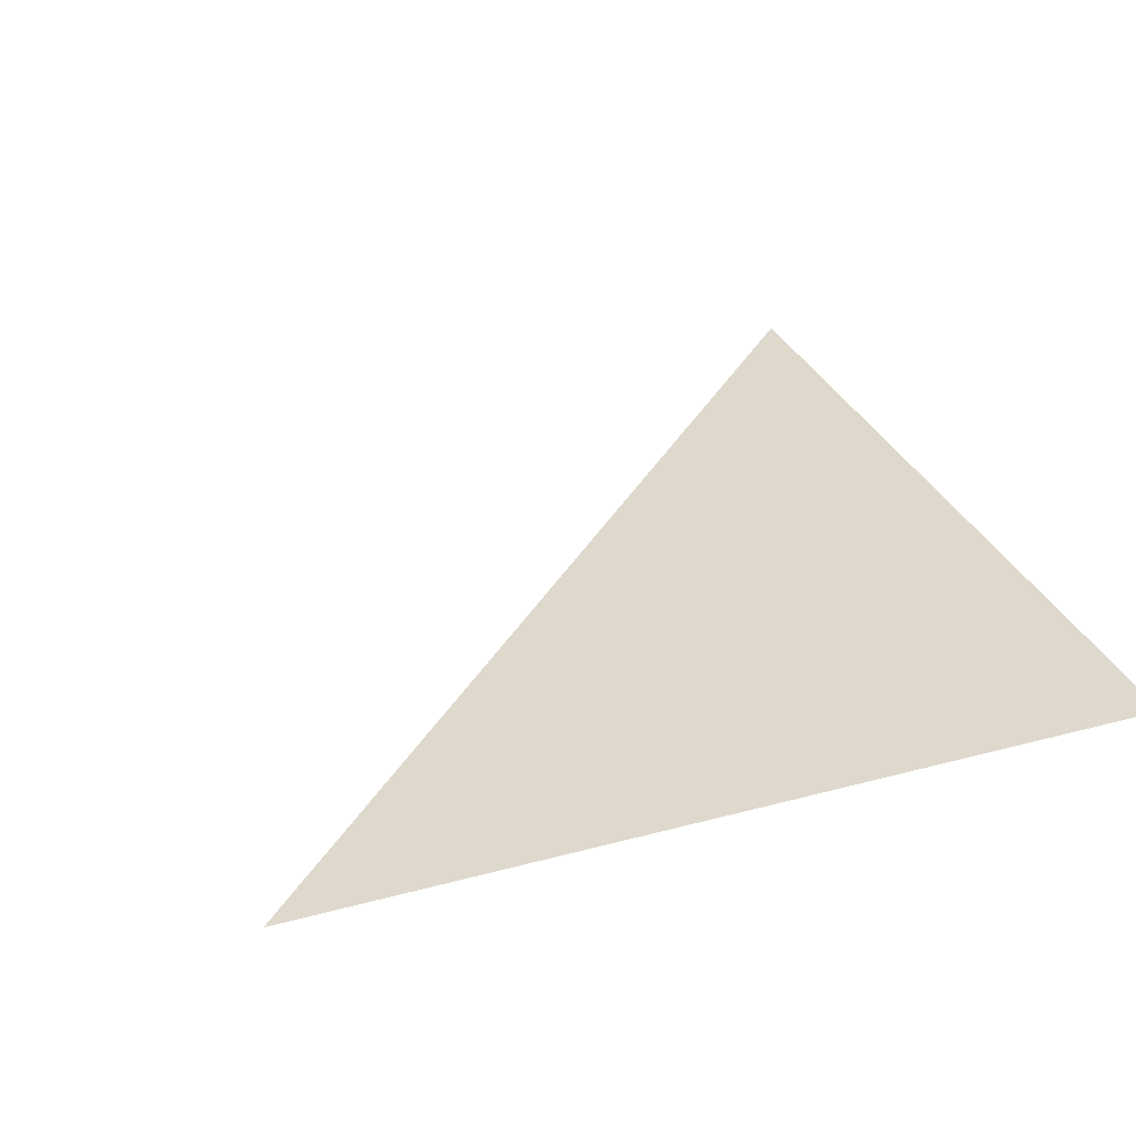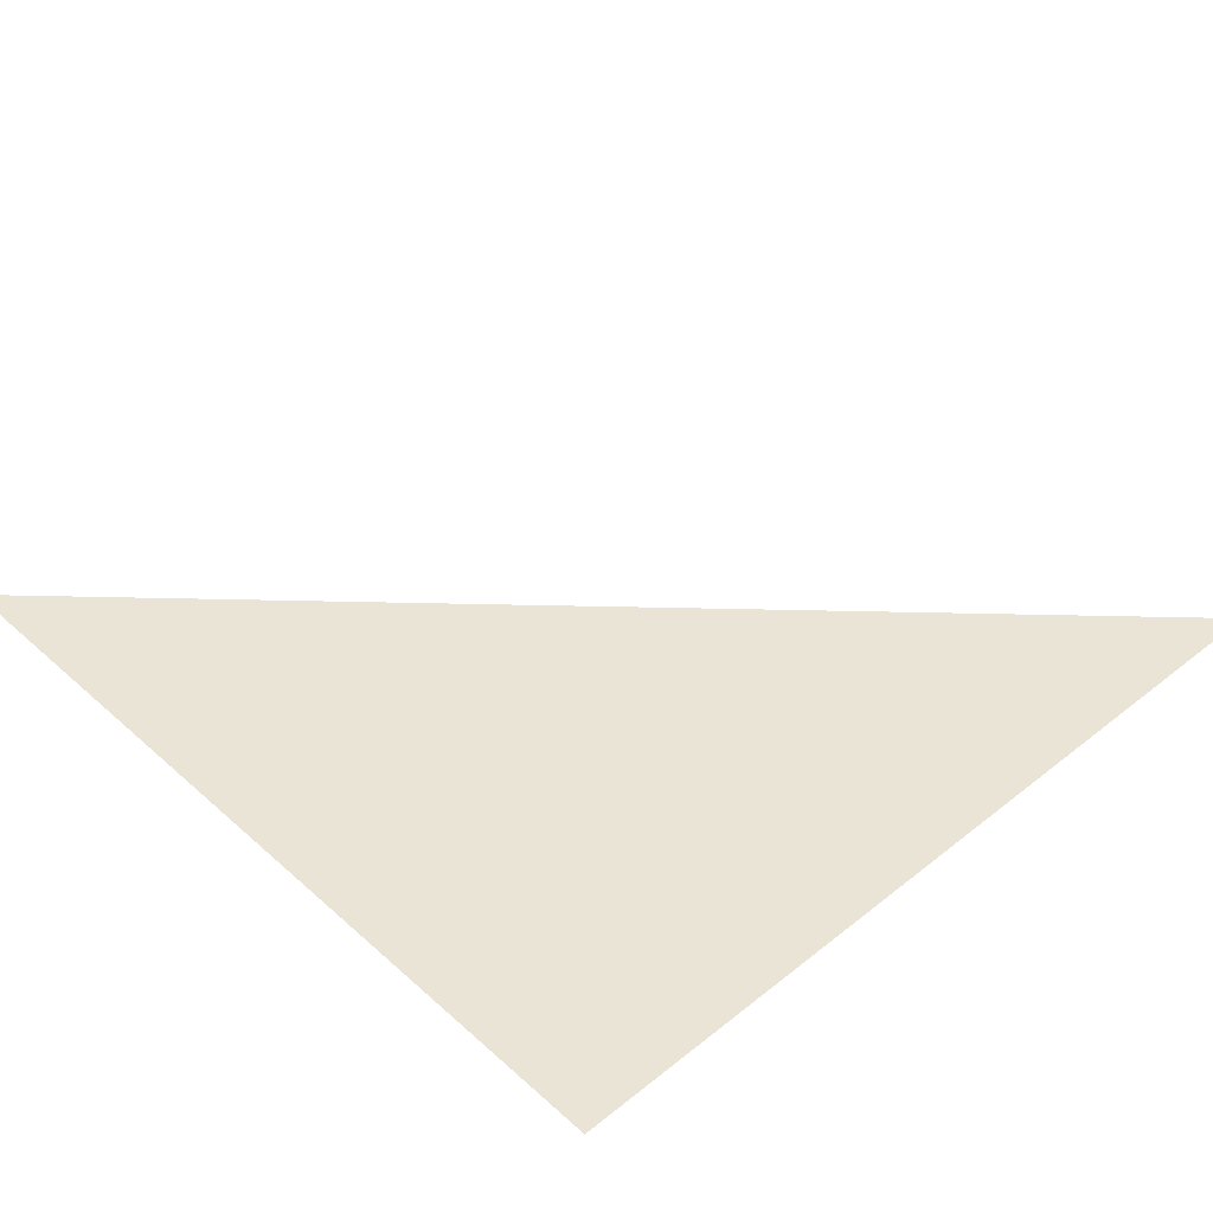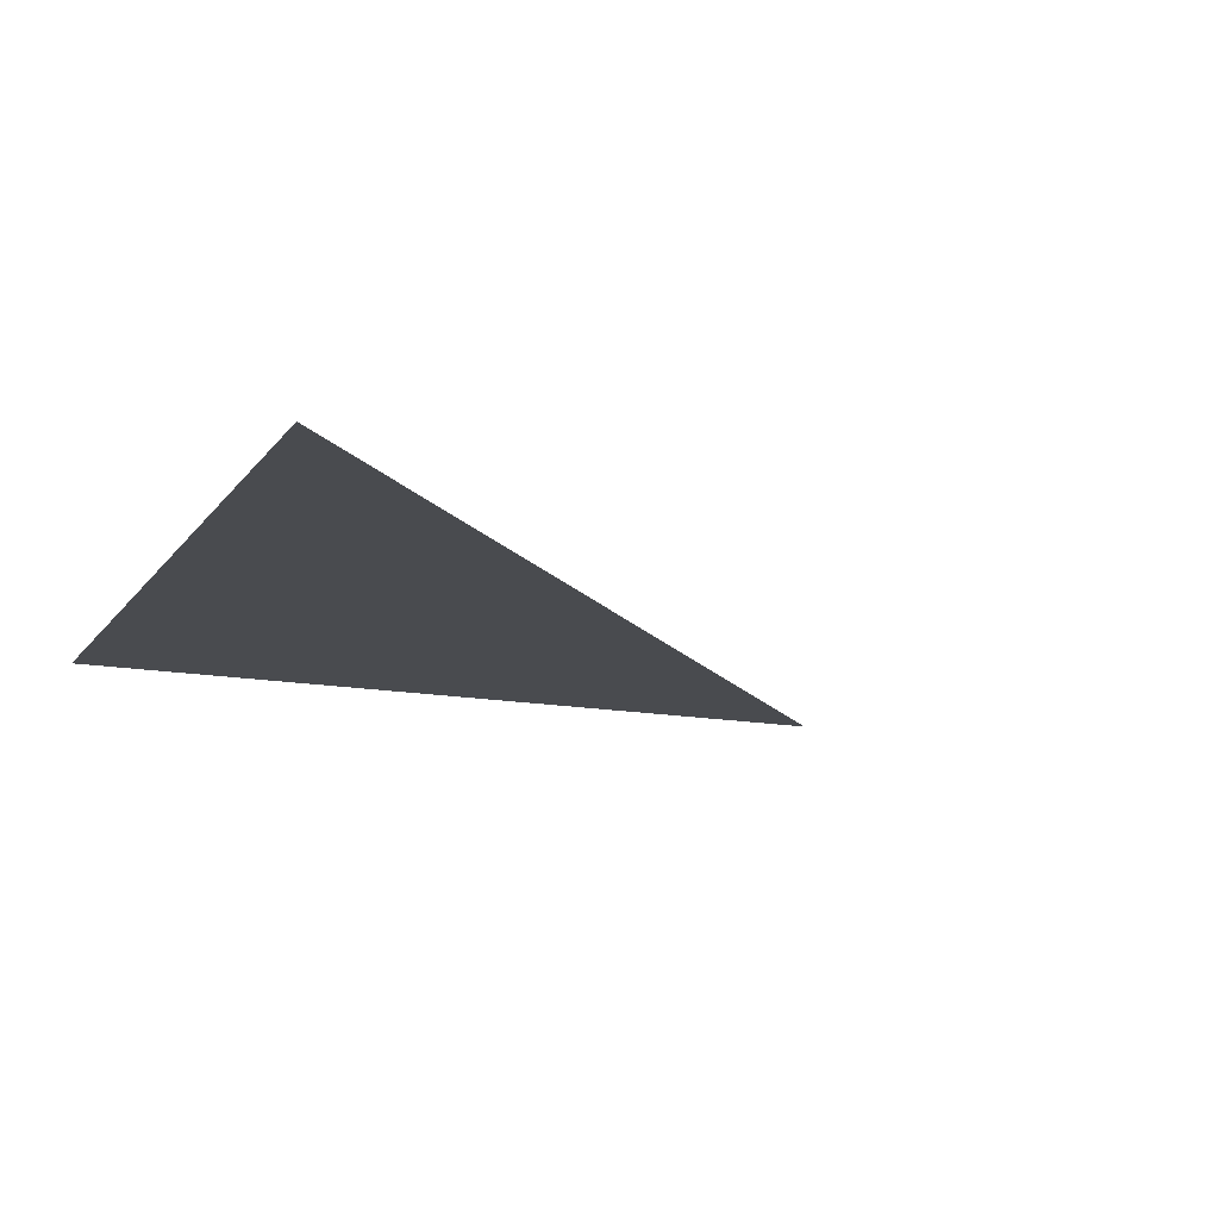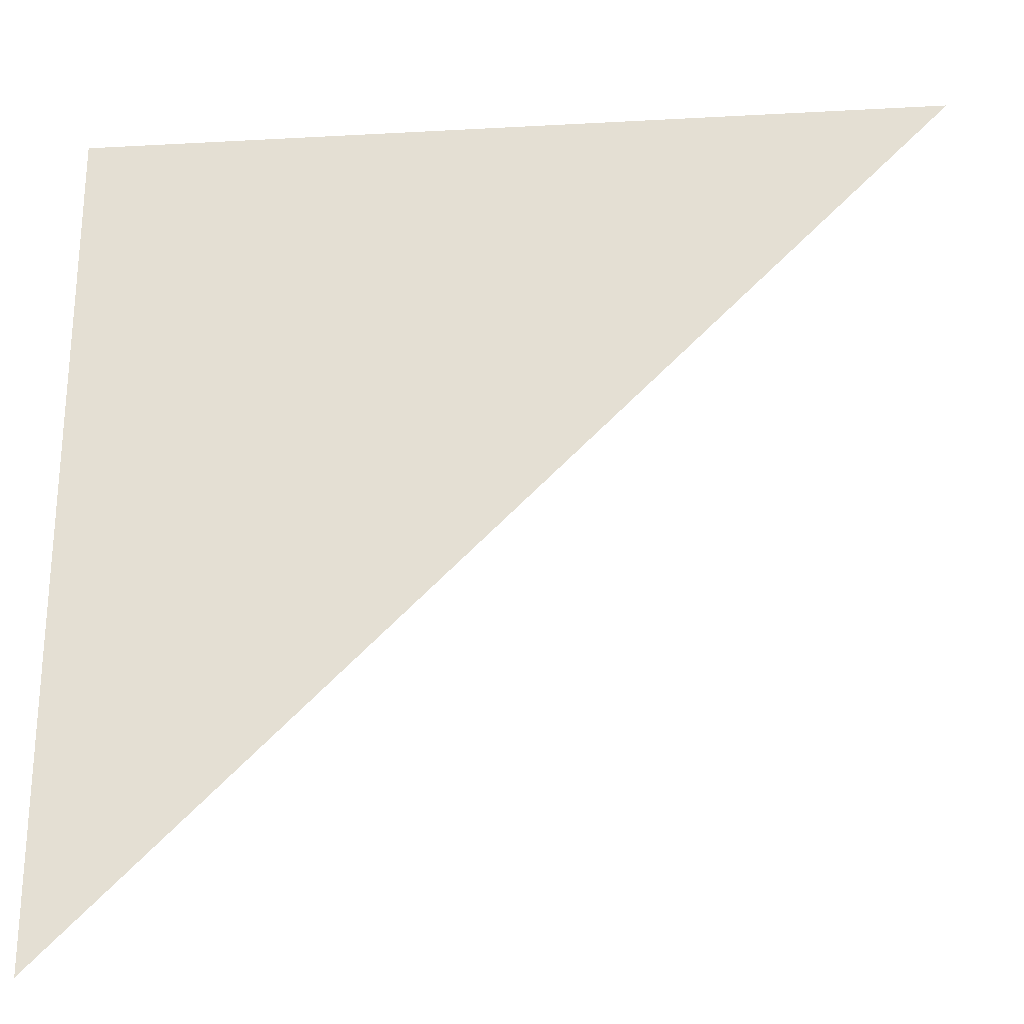
<metadata>
{"format":"obj","ext":"obj","renderer":"f3d","projection":"perspective","resolution":1024,"background":"white","views":[{"elev":32.2,"azim":69.3,"up":"+Z"},{"elev":42.5,"azim":136.6,"up":"+Z"},{"elev":-14.2,"azim":-112.8,"up":"+Z"},{"elev":-26.6,"azim":-175.1,"up":"+Y"}]}
</metadata>
<code>
o ground_decor/6541/centrepiece
v 64 0 64
v 64 -128 64
v -64 0 64
f 1 2 3
f 1 3 2

</code>
